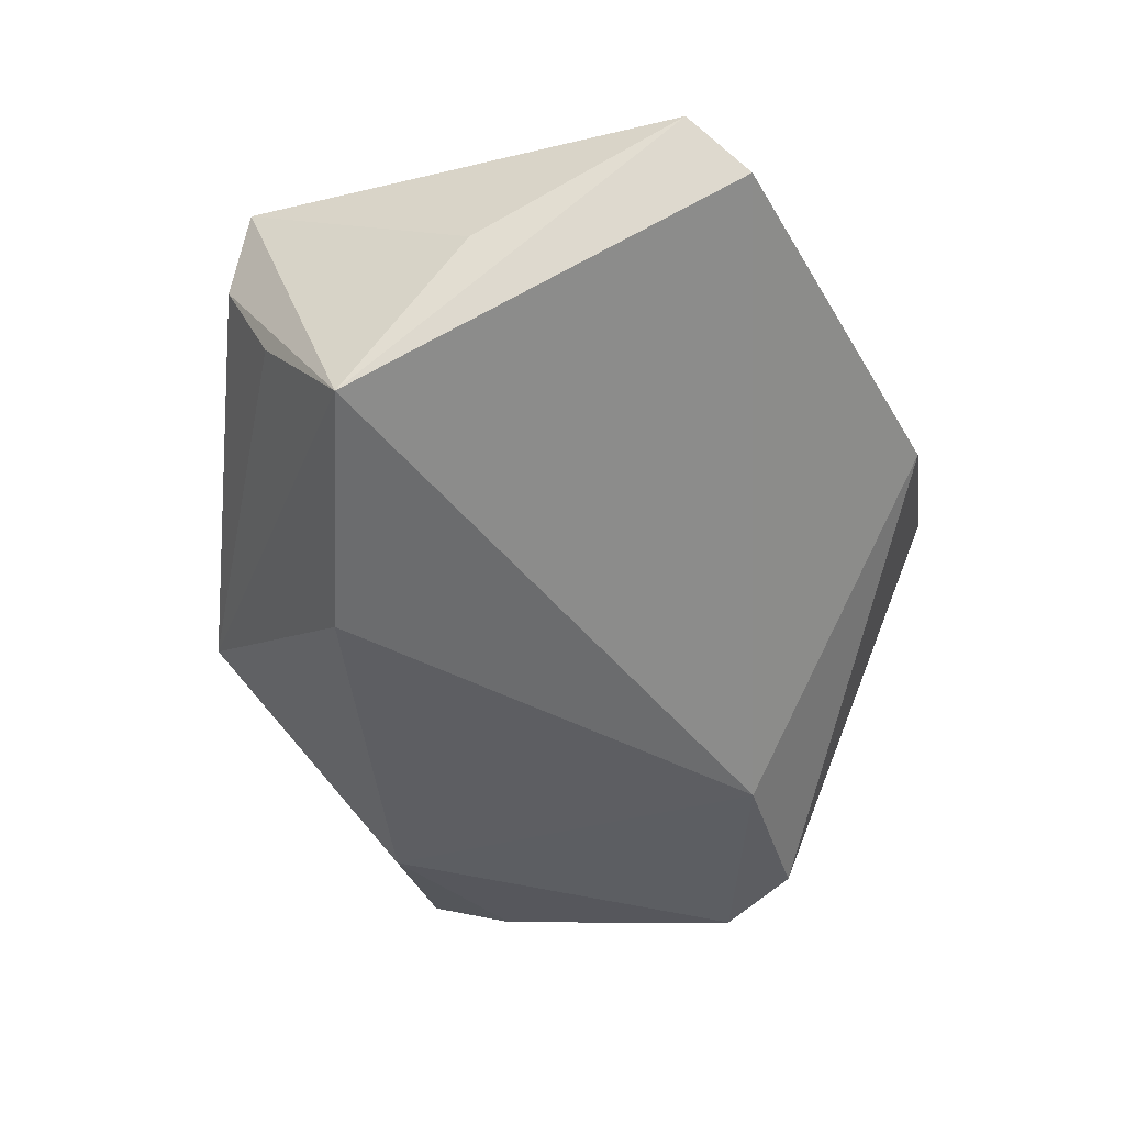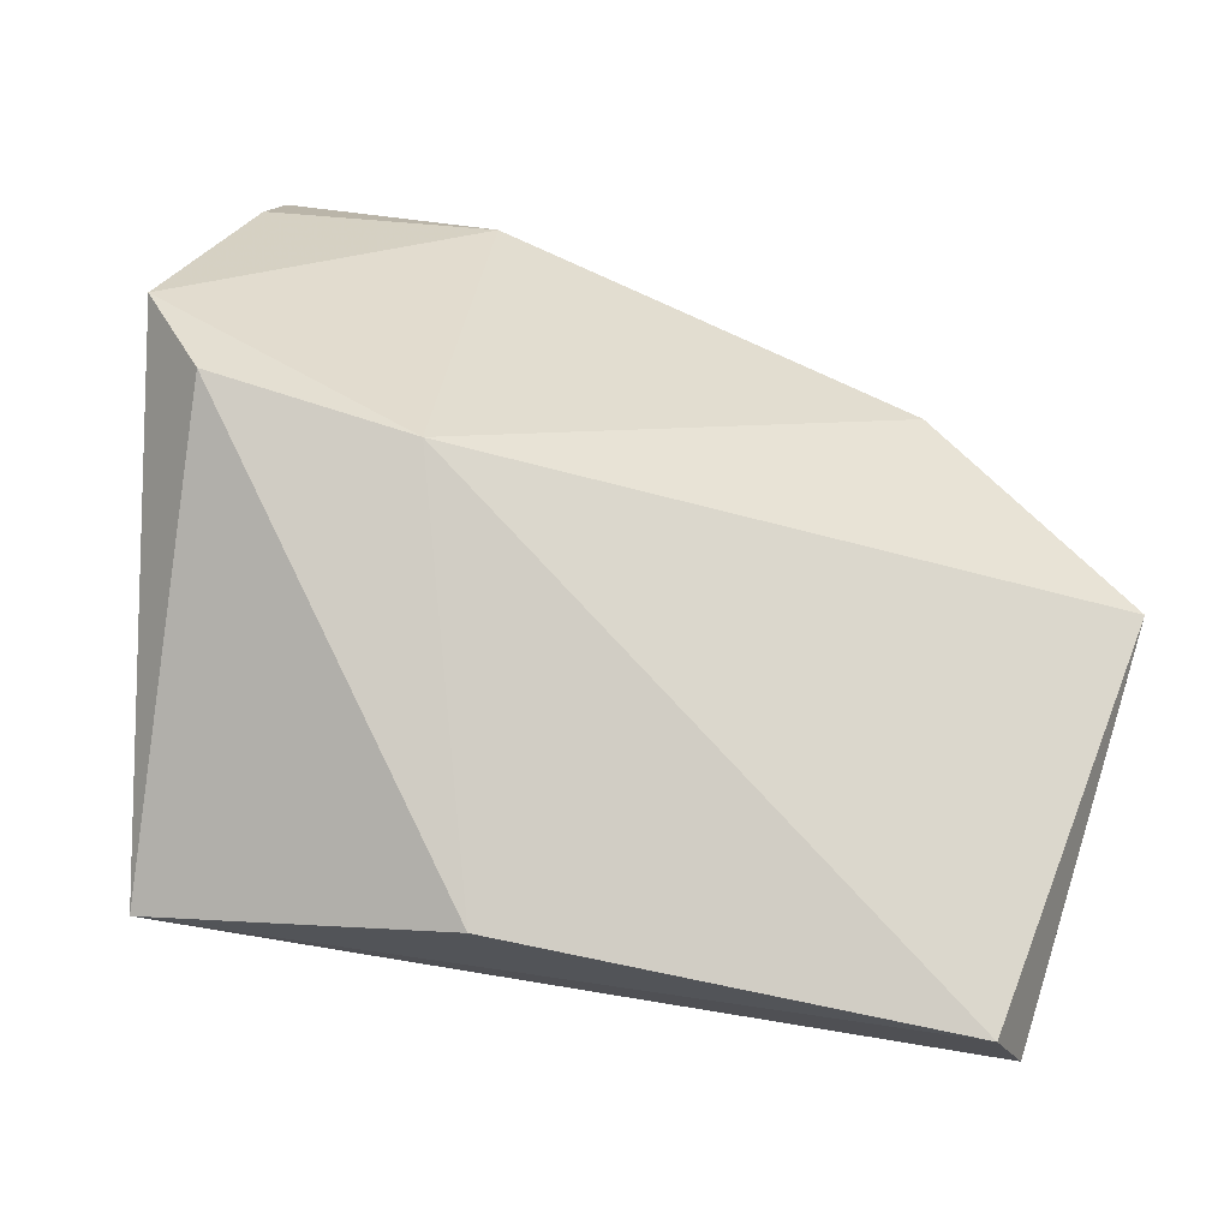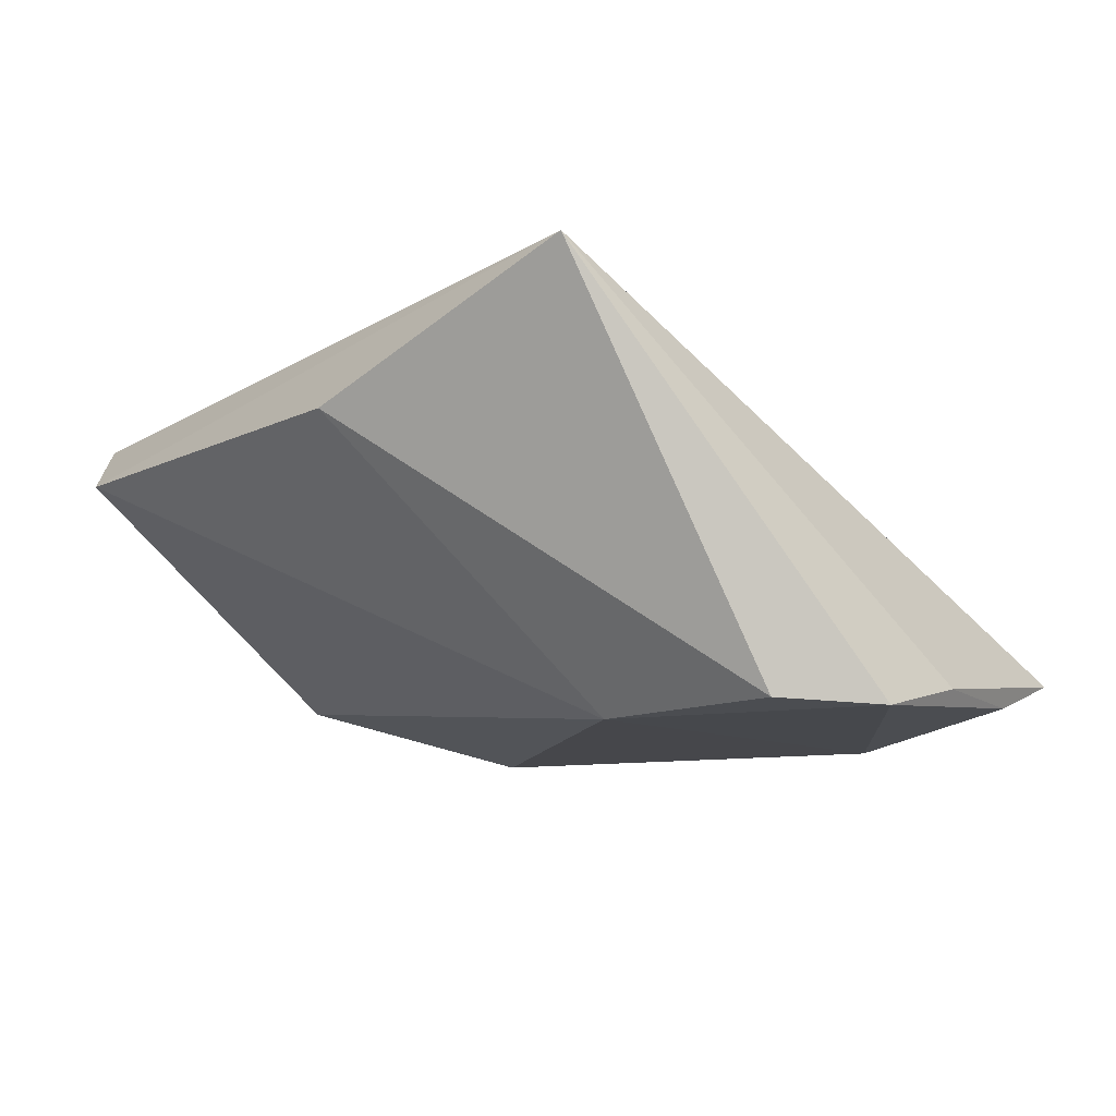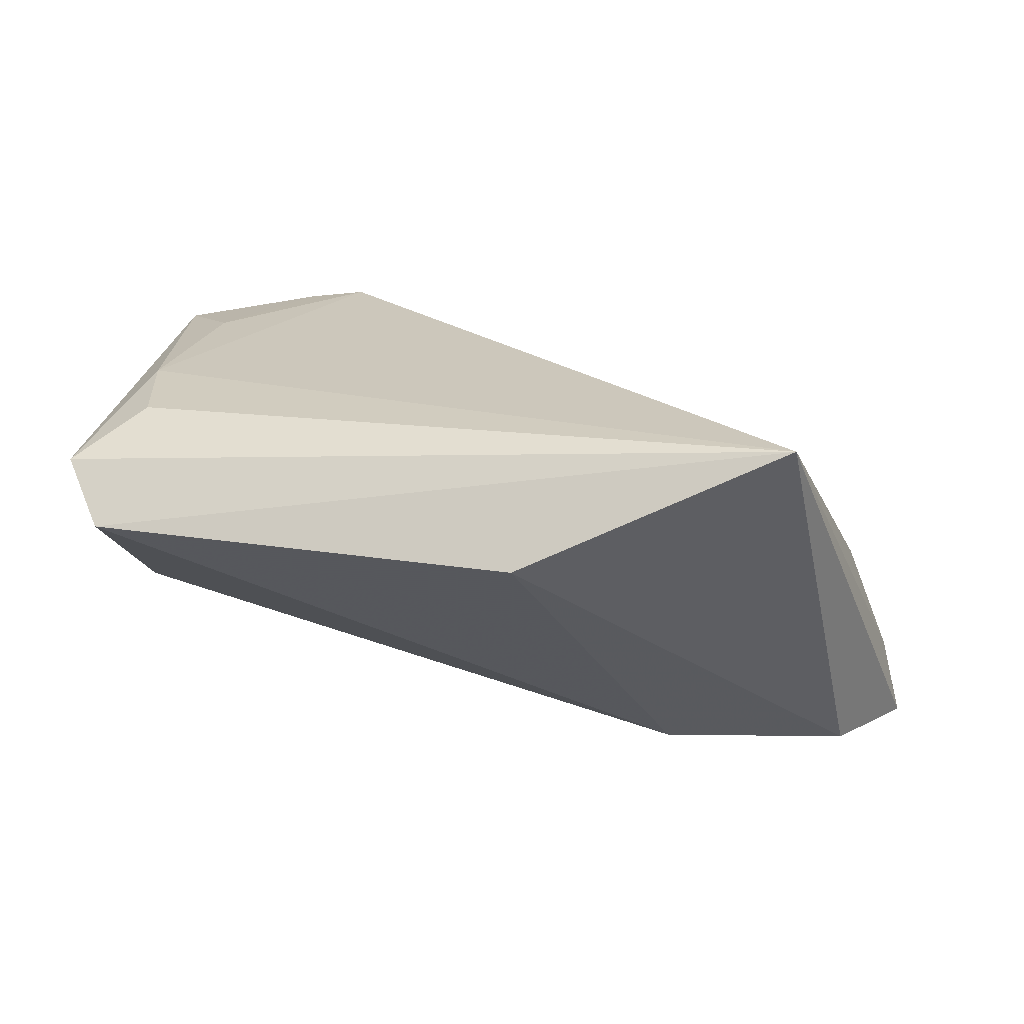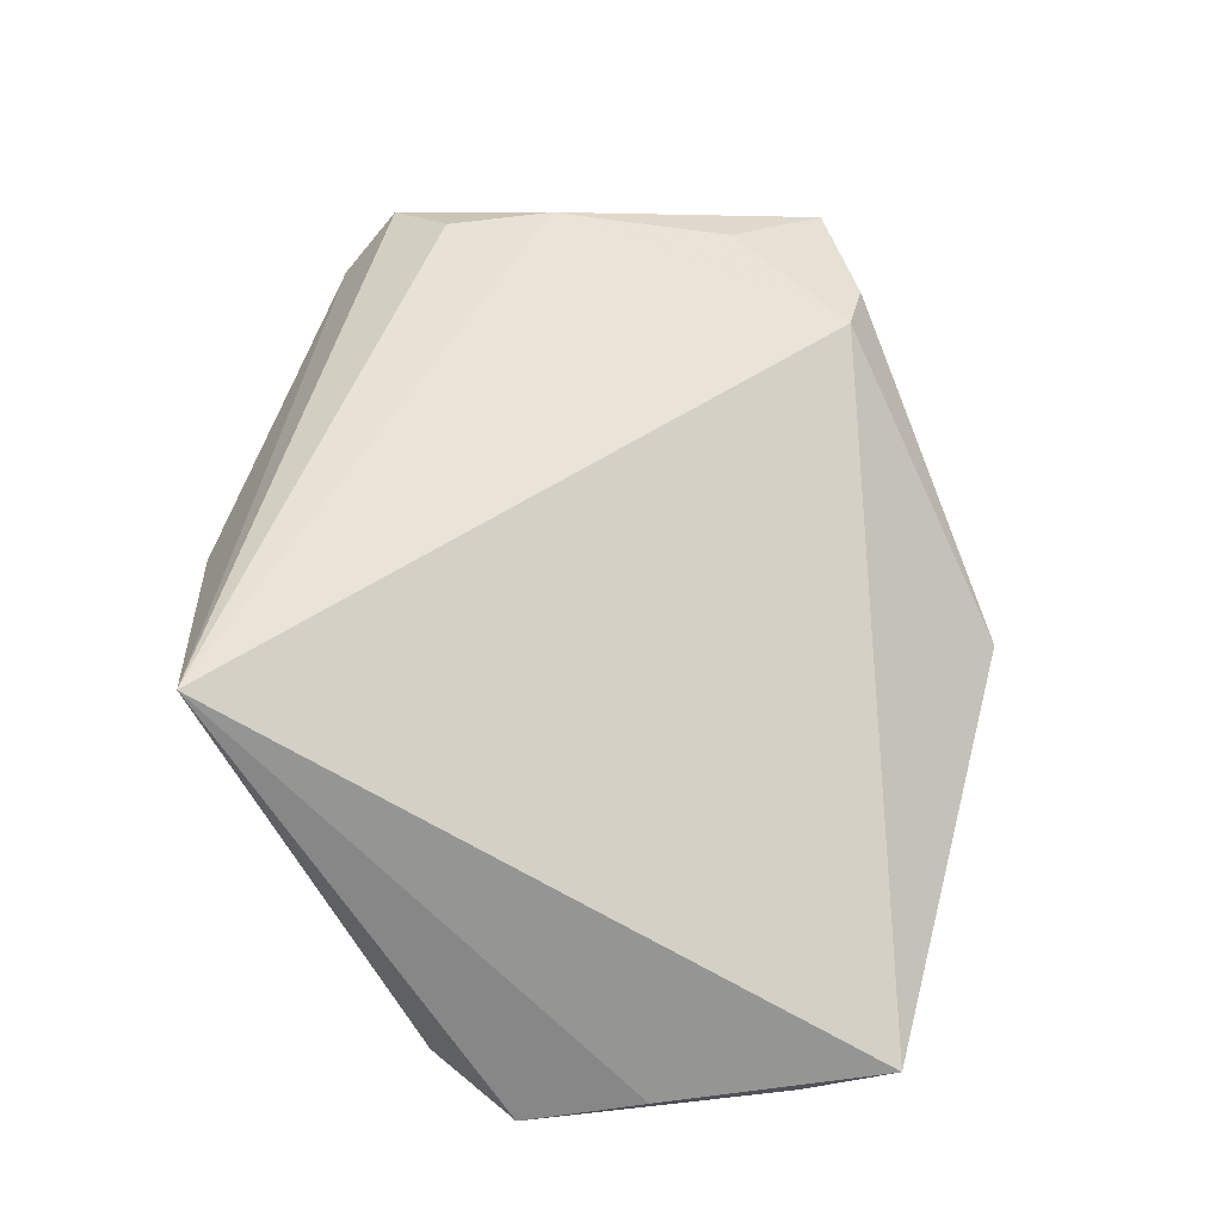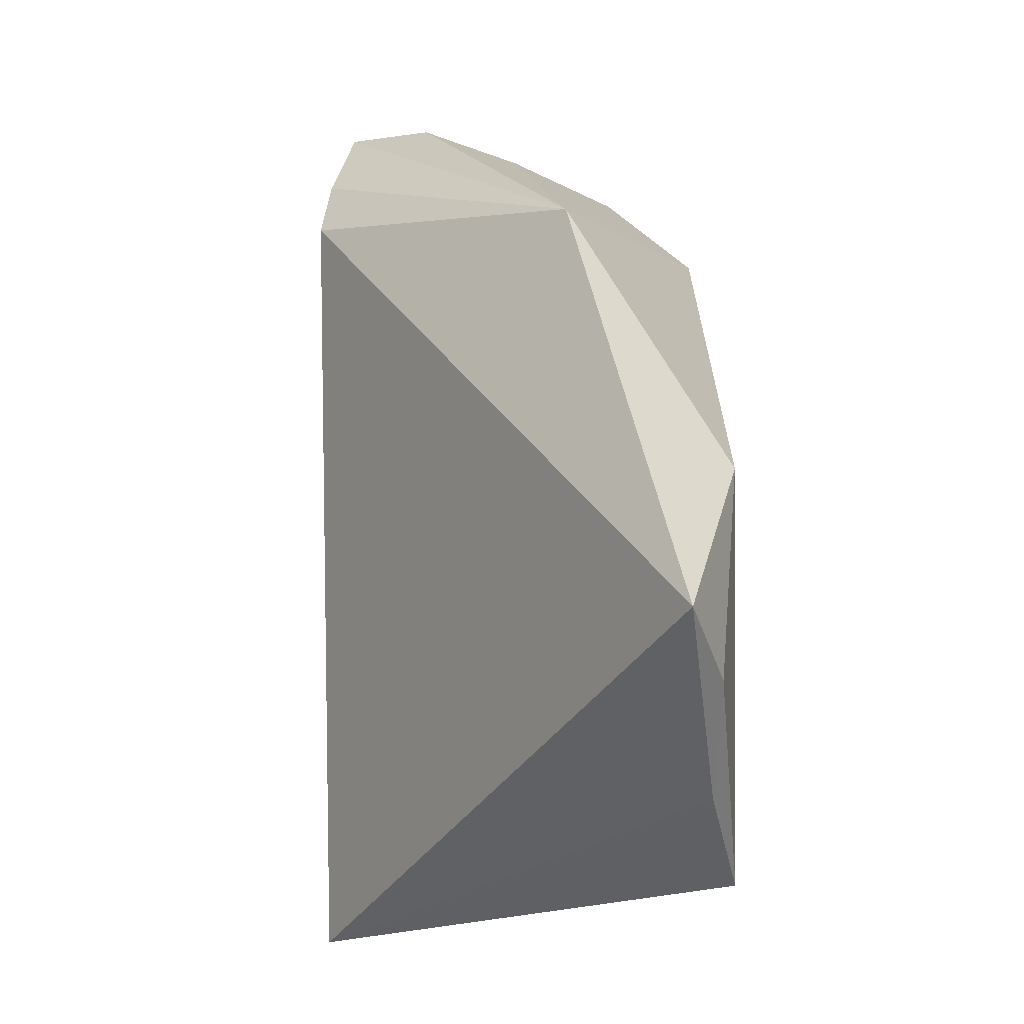
<metadata>
{"format":"obj","ext":"obj","renderer":"f3d","projection":"perspective","resolution":1024,"background":"white","views":[{"elev":-37.6,"azim":-63.1,"up":"+Z"},{"elev":-56.1,"azim":165.3,"up":"+Y"},{"elev":-11.3,"azim":51.0,"up":"+Z"},{"elev":20.8,"azim":15.1,"up":"+Z"},{"elev":46.2,"azim":103.0,"up":"+Z"},{"elev":53.6,"azim":89.0,"up":"+Y"}]}
</metadata>
<code>
v -0.04979 -0.01347 0.003737
v -0.05019 0.01592 0.02038
v -0.05209 0.0007971 -0.01469
v -0.04429 -0.03711 0.01653
v 0.04953 -0.007997 -0.02365
v 0.05598 0.003467 -0.0242
v 0.02724 -0.01239 -0.0242
v -0.02612 0.01607 -0.02343
v 0.04485 0.04317 -0.01758
v -0.008624 0.04534 -0.006393
v -0.03762 -0.02833 0.02109
v -0.02688 0.02316 0.02372
v 0.04474 -0.0328 0.02408
v 0.01366 -0.04242 0.009659
v -0.04154 0.006303 0.02248
v 0.04709 0.0326 -0.02131
v -0.04858 0.0191 0.01058
v 0.05266 0.01737 -0.02092
v -0.04168 -0.01598 0.02199
v -0.04905 0.01264 -0.001363
v -0.0342 0.02324 0.02255
v 0.02162 0.03564 -0.0242
v -0.0389 -0.04242 0.01011
f 12 9 10
f 13 9 12
f 6 13 5
f 13 14 5
f 4 3 23
f 23 13 4
f 23 14 13
f 18 13 6
f 18 9 13
f 16 18 6
f 9 18 16
f 8 3 10
f 13 12 19
f 7 23 3
f 3 8 7
f 7 5 14
f 14 23 7
f 6 5 7
f 10 9 22
f 22 8 10
f 9 16 22
f 22 16 6
f 6 7 22
f 22 7 8
f 4 13 11
f 11 19 4
f 13 19 11
f 10 3 20
f 20 17 10
f 3 17 20
f 4 19 2
f 10 17 2
f 2 17 3
f 15 19 12
f 15 2 19
f 21 12 10
f 21 15 12
f 2 15 21
f 10 2 21
f 1 3 4
f 4 2 1
f 1 2 3

</code>
